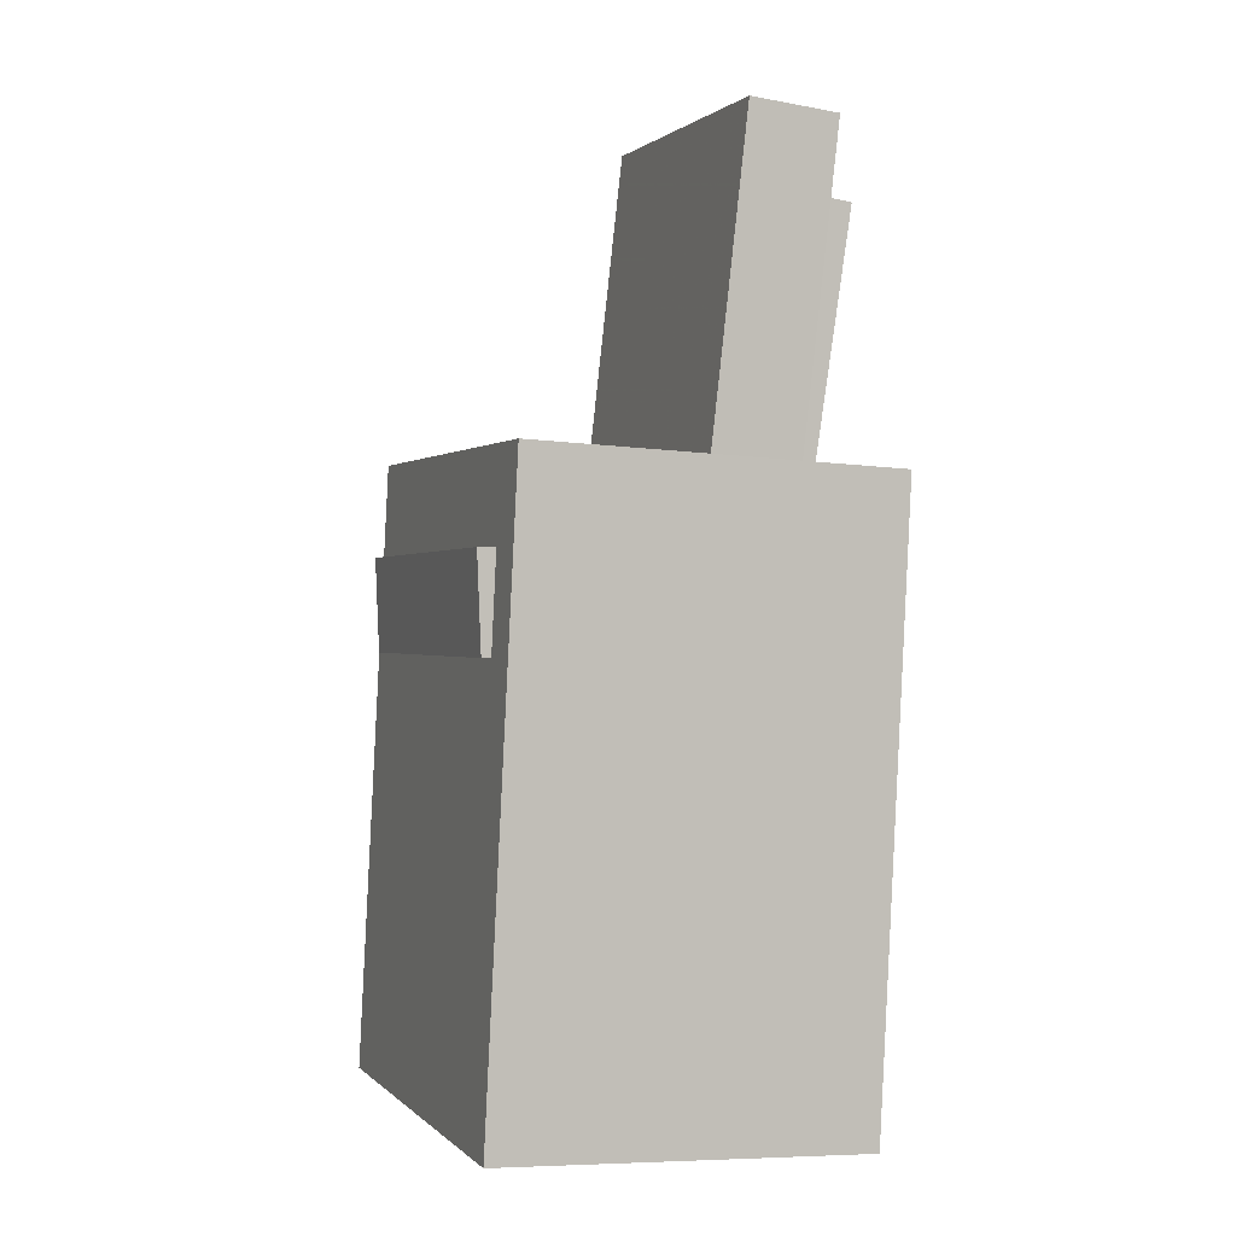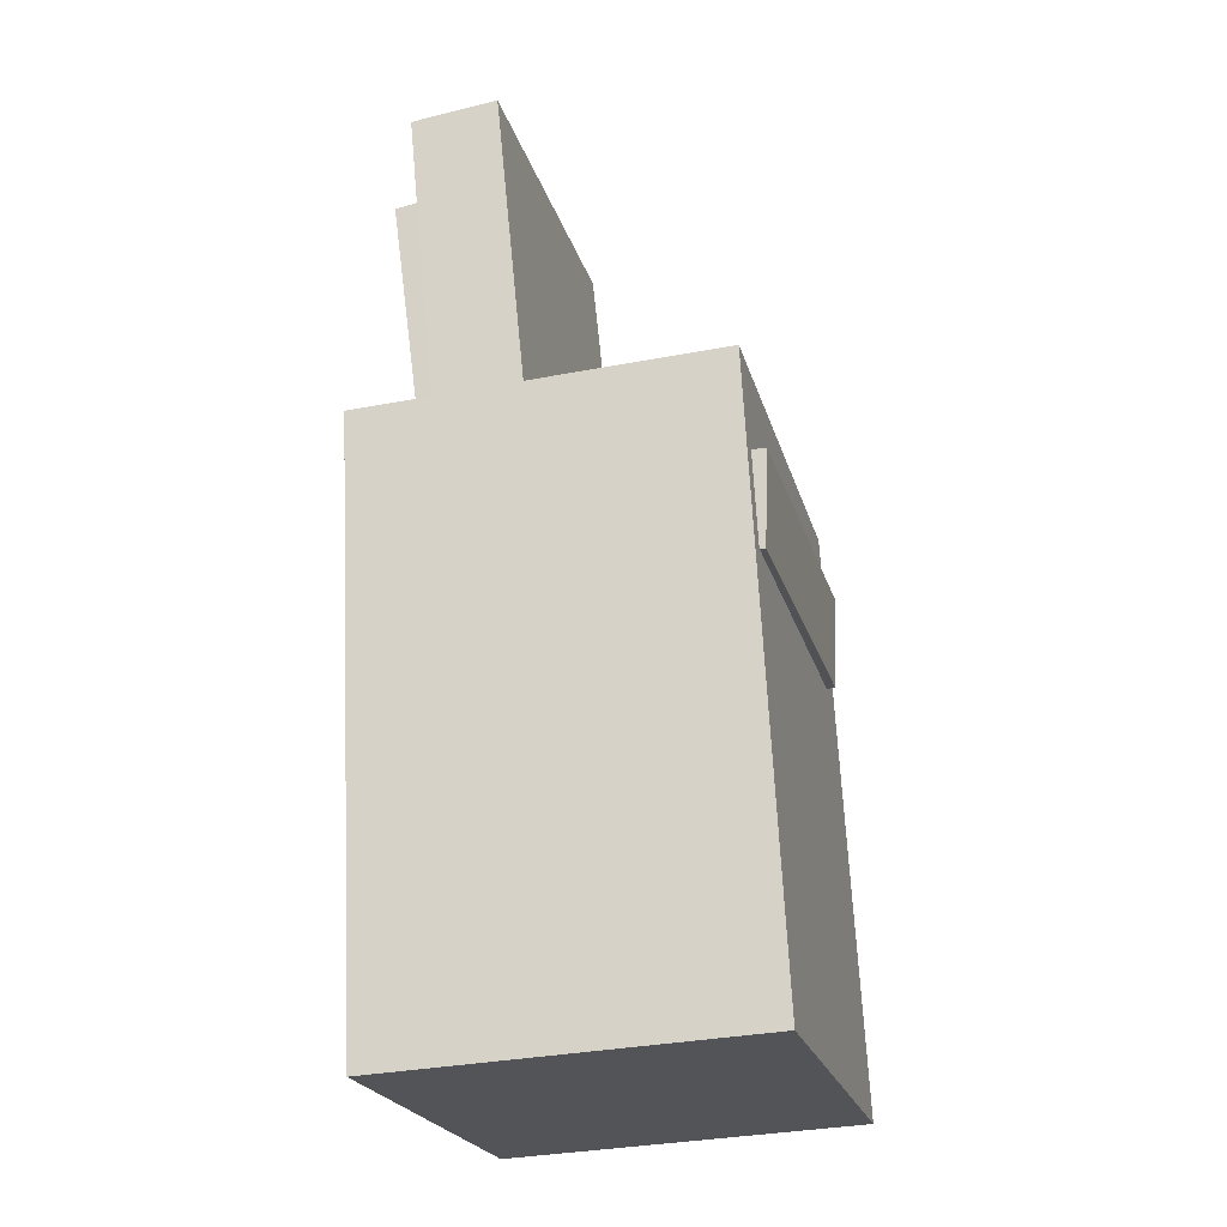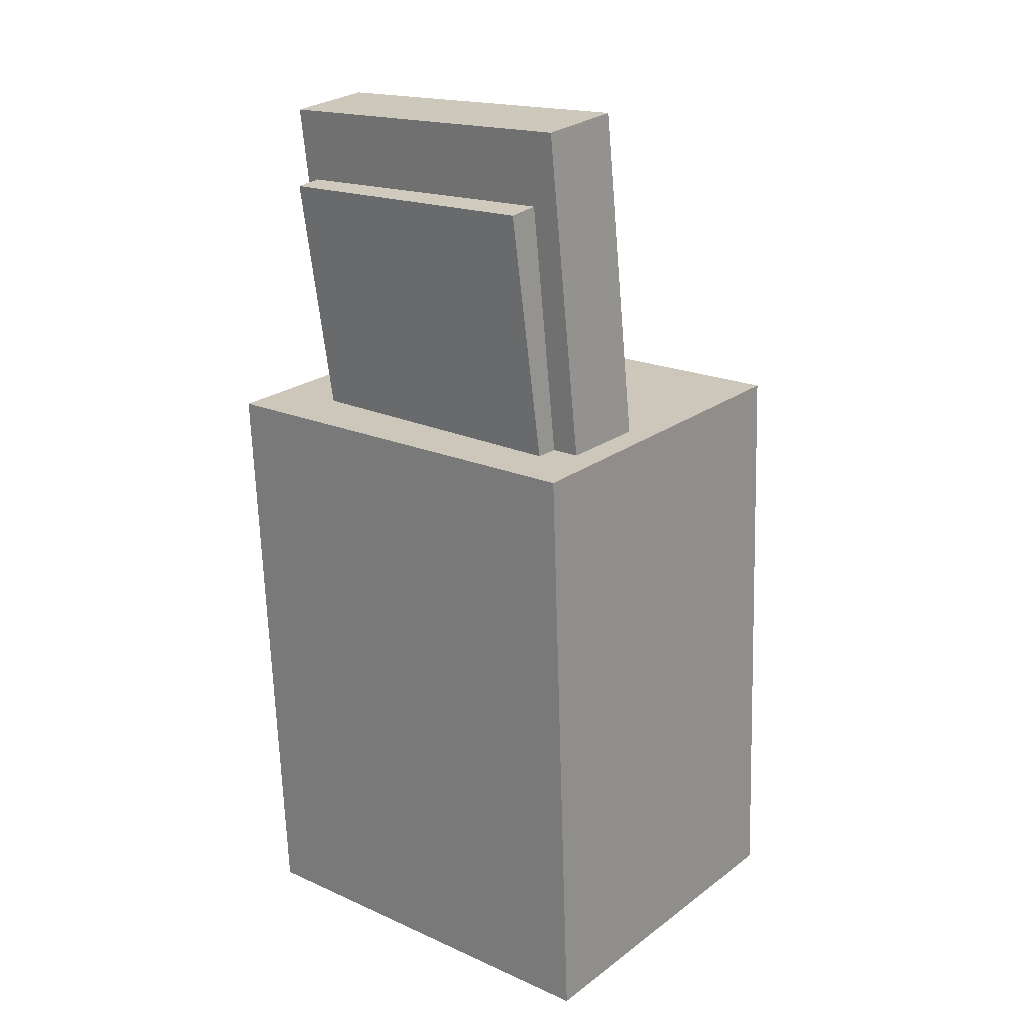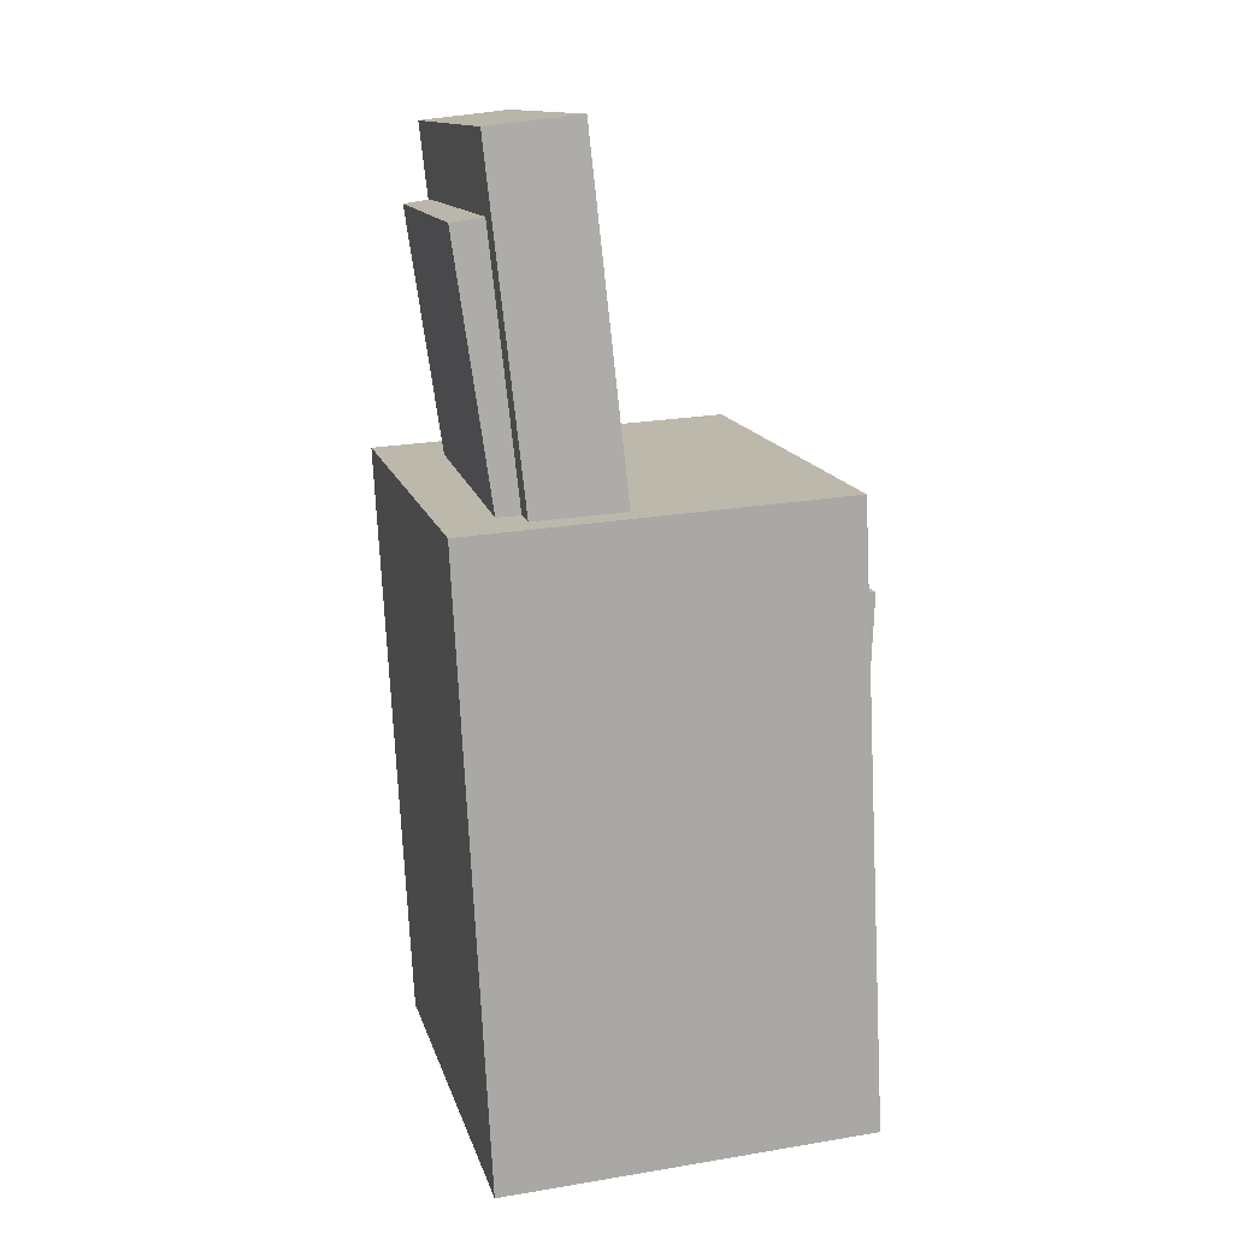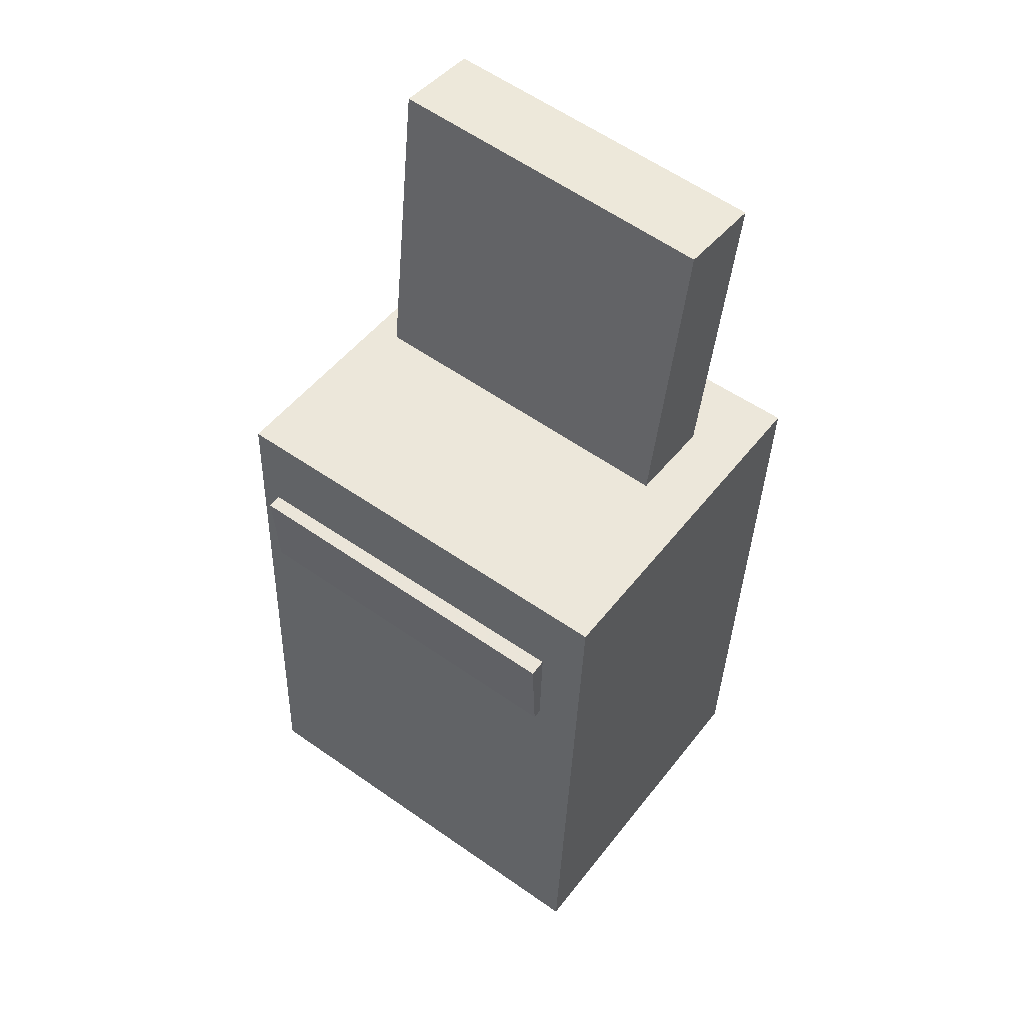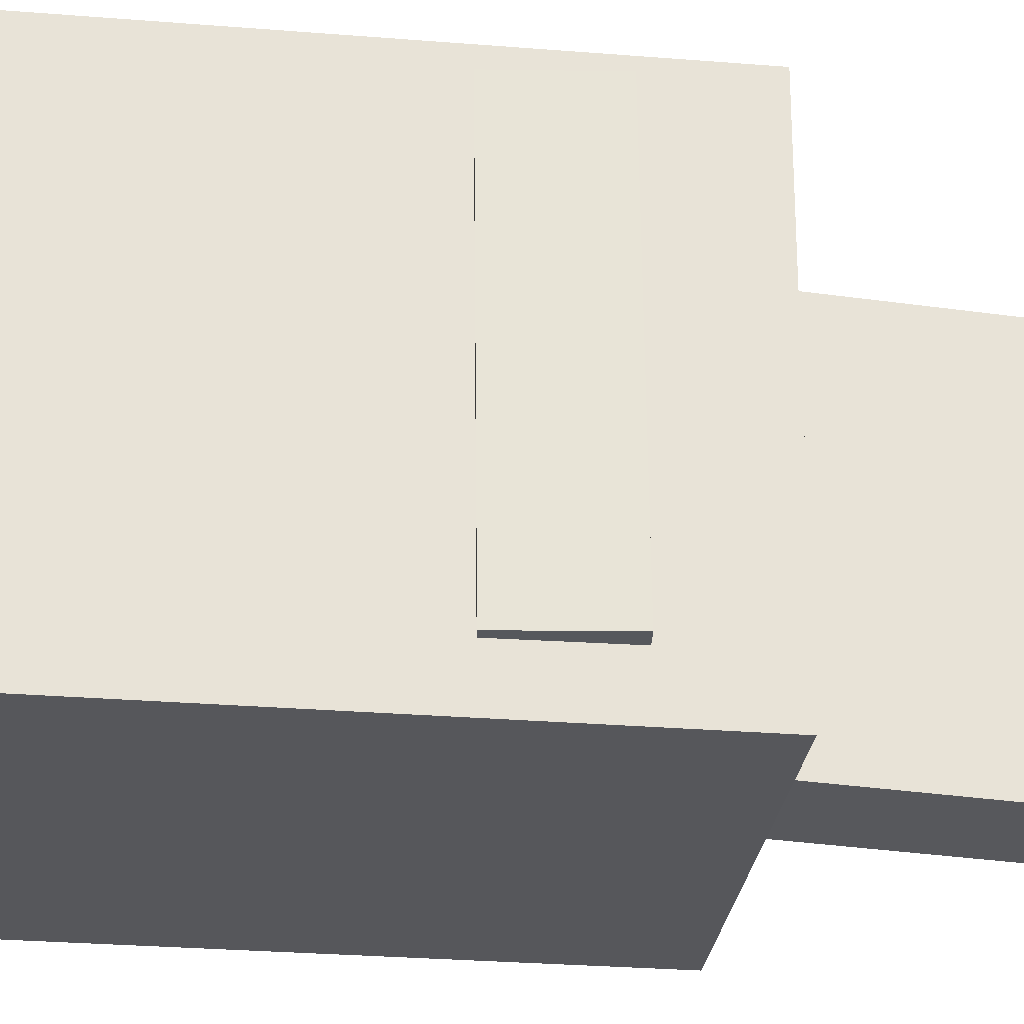
<metadata>
{"format":"obj","ext":"obj","renderer":"f3d","projection":"perspective","resolution":1024,"background":"white","views":[{"elev":0.6,"azim":161.2,"up":"+Y"},{"elev":-22.4,"azim":15.5,"up":"+Y"},{"elev":19.6,"azim":-49.1,"up":"+Y"},{"elev":14.5,"azim":-12.9,"up":"+Y"},{"elev":54.3,"azim":128.0,"up":"+Y"},{"elev":-28.8,"azim":85.9,"up":"+Z"}]}
</metadata>
<code>
v -0.1266 0.3892 0.144
v -0.09353 0.07743 0.1511
v -0.05462 0.3969 0.1434
v -0.02154 0.08505 0.1505
v -0.1283 0.3827 -0.1355
v -0.09518 0.07084 -0.1284
v -0.05628 0.3903 -0.1361
v -0.0232 0.07846 -0.129
f 1.0 7.0 5.0
f 1.0 3.0 7.0
f 1.0 4.0 3.0
f 1.0 2.0 4.0
f 3.0 8.0 7.0
f 3.0 4.0 8.0
f 5.0 7.0 8.0
f 5.0 8.0 6.0
f 1.0 5.0 6.0
f 1.0 6.0 2.0
f 2.0 6.0 8.0
f 2.0 8.0 4.0
v -0.05223 -0.04008 0.02143
v 0.005381 -0.04232 0.06392
v -0.007971 -0.03662 -0.0384
v 0.04964 -0.03886 0.004096
v -0.0516 -0.2981 0.00698
v 0.006011 -0.3003 0.04947
v -0.007341 -0.2946 -0.05285
v 0.05027 -0.2969 -0.01035
f 9.0 15.0 13.0
f 9.0 11.0 15.0
f 9.0 12.0 11.0
f 9.0 10.0 12.0
f 11.0 16.0 15.0
f 11.0 12.0 16.0
f 13.0 15.0 16.0
f 13.0 16.0 14.0
f 9.0 13.0 14.0
f 9.0 14.0 10.0
f 10.0 14.0 16.0
f 10.0 16.0 12.0
v -0.1203 -0.03123 0.1075
v -0.1224 0.03341 0.1055
v -0.1145 -0.03713 -0.09184
v -0.1166 0.02751 -0.09381
v 0.1132 -0.02337 0.1141
v 0.1111 0.04126 0.1121
v 0.1191 -0.02927 -0.08523
v 0.1169 0.03536 -0.08721
f 17.0 23.0 21.0
f 17.0 19.0 23.0
f 17.0 20.0 19.0
f 17.0 18.0 20.0
f 19.0 24.0 23.0
f 19.0 20.0 24.0
f 21.0 23.0 24.0
f 21.0 24.0 22.0
f 17.0 21.0 22.0
f 17.0 22.0 18.0
f 18.0 22.0 24.0
f 18.0 24.0 20.0
v -0.1414 -0.3742 -0.177
v -0.1667 0.12 -0.1762
v 0.1568 -0.3589 -0.1844
v 0.1315 0.1353 -0.1836
v -0.1327 -0.3743 0.1743
v -0.1581 0.1199 0.1752
v 0.1655 -0.3591 0.167
v 0.1401 0.1352 0.1678
f 25.0 31.0 29.0
f 25.0 27.0 31.0
f 25.0 28.0 27.0
f 25.0 26.0 28.0
f 27.0 32.0 31.0
f 27.0 28.0 32.0
f 29.0 31.0 32.0
f 29.0 32.0 30.0
f 25.0 29.0 30.0
f 25.0 30.0 26.0
f 26.0 30.0 32.0
f 26.0 32.0 28.0
v -0.1139 0.09824 0.1271
v -0.06746 0.1048 0.1274
v -0.1458 0.3252 0.122
v -0.0994 0.3317 0.1223
v -0.1113 0.09313 -0.1183
v -0.06487 0.09967 -0.118
v -0.1432 0.3201 -0.1234
v -0.0968 0.3266 -0.123
f 33.0 39.0 37.0
f 33.0 35.0 39.0
f 33.0 36.0 35.0
f 33.0 34.0 36.0
f 35.0 40.0 39.0
f 35.0 36.0 40.0
f 37.0 39.0 40.0
f 37.0 40.0 38.0
f 33.0 37.0 38.0
f 33.0 38.0 34.0
f 34.0 38.0 40.0
f 34.0 40.0 36.0
v 0.1475 -0.01461 -0.1456
v 0.1523 -0.01774 0.1498
v -0.1222 -0.004826 -0.1411
v -0.1174 -0.007954 0.1543
v 0.1503 0.0623 -0.1448
v 0.1551 0.05917 0.1505
v -0.1194 0.07208 -0.1403
v -0.1146 0.06895 0.155
f 41.0 47.0 45.0
f 41.0 43.0 47.0
f 41.0 44.0 43.0
f 41.0 42.0 44.0
f 43.0 48.0 47.0
f 43.0 44.0 48.0
f 45.0 47.0 48.0
f 45.0 48.0 46.0
f 41.0 45.0 46.0
f 41.0 46.0 42.0
f 42.0 46.0 48.0
f 42.0 48.0 44.0

</code>
